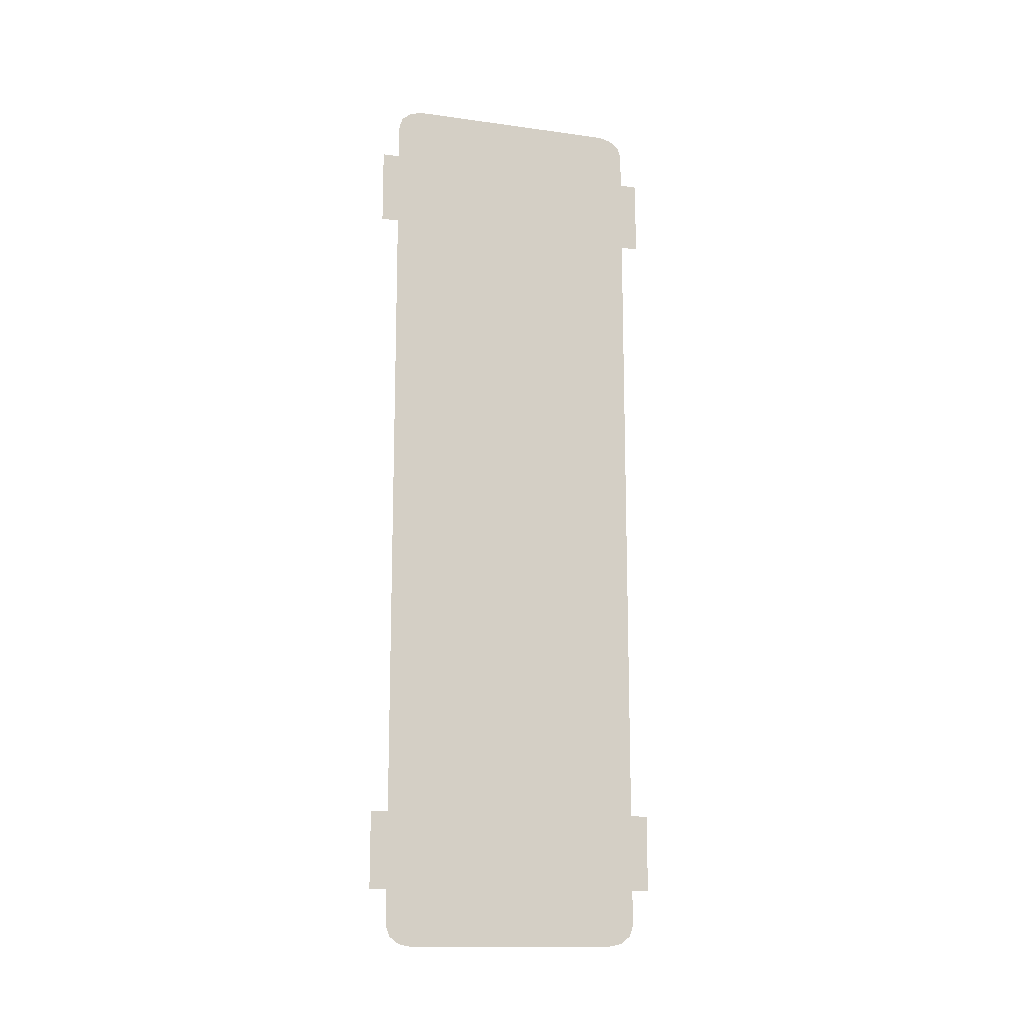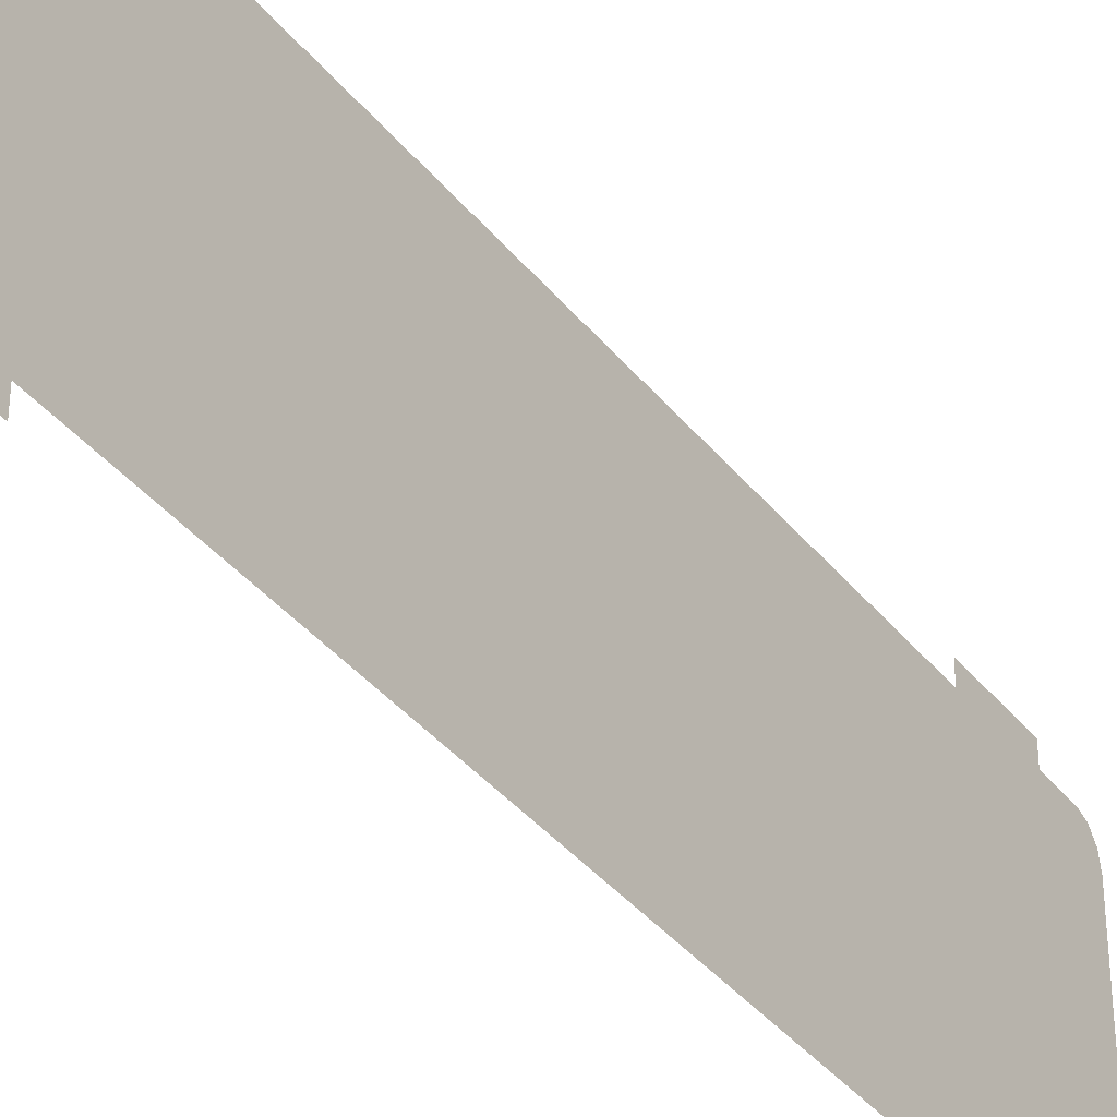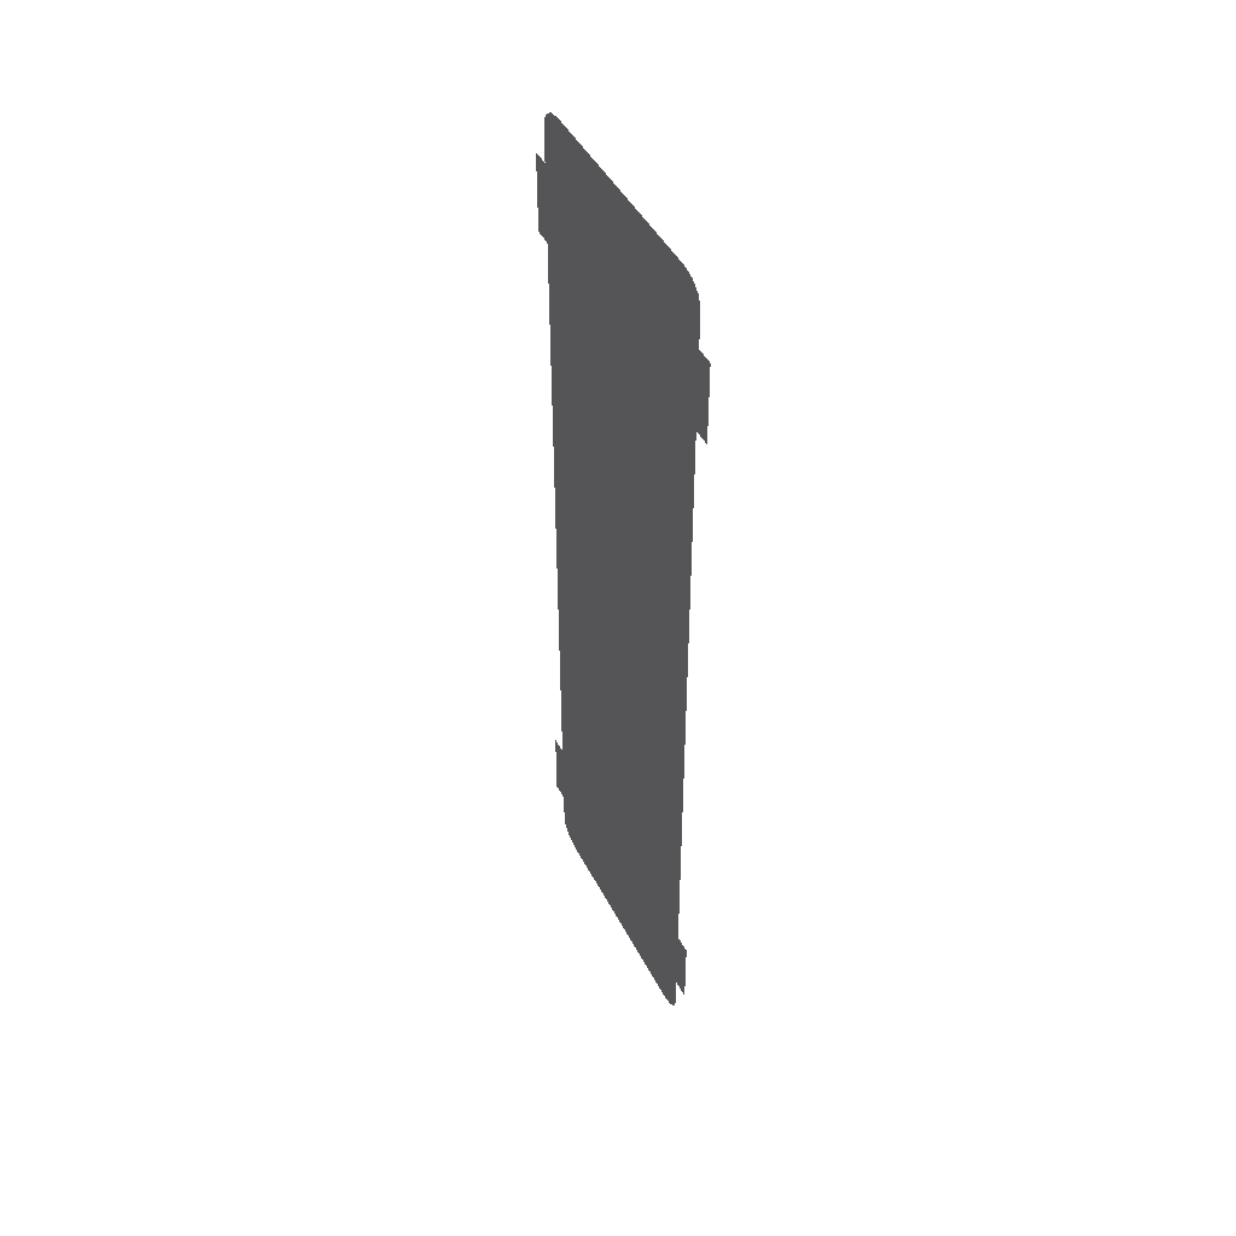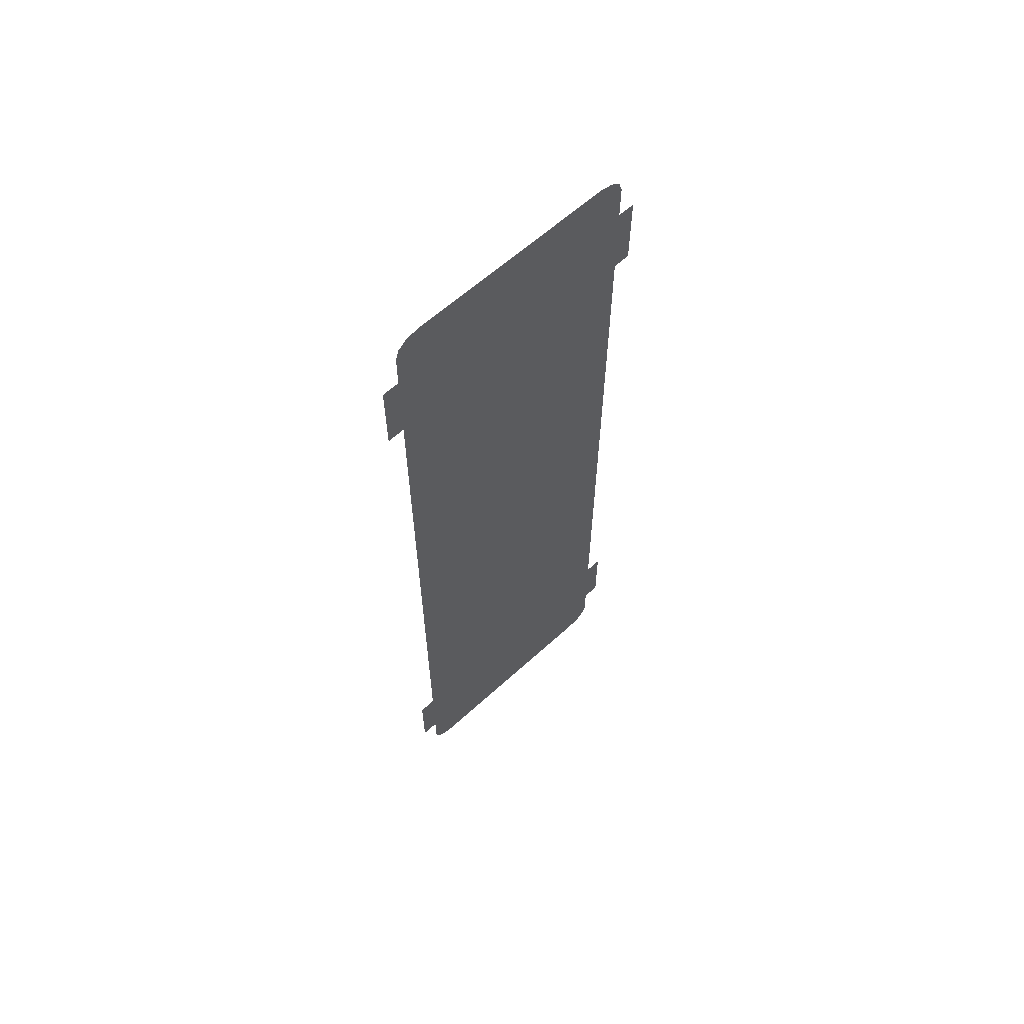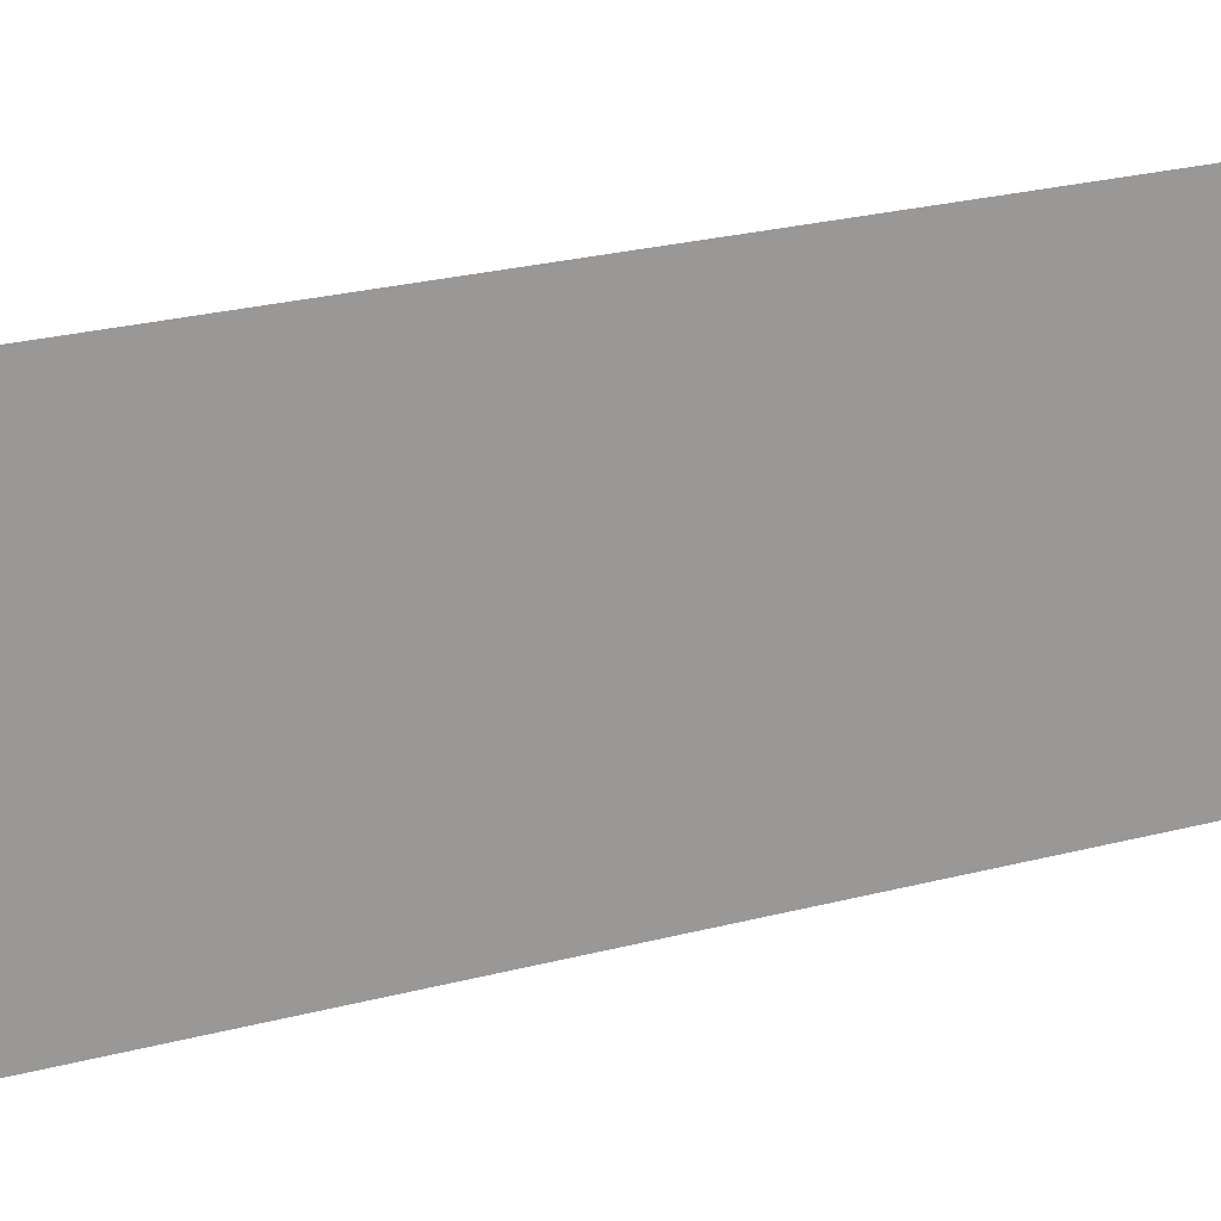
<metadata>
{"format":"obj","ext":"obj","renderer":"f3d","projection":"perspective","resolution":1024,"background":"white","views":[{"elev":-13.9,"azim":73.0,"up":"+Z"},{"elev":-37.3,"azim":33.5,"up":"+Y"},{"elev":45.9,"azim":153.8,"up":"+Z"},{"elev":61.8,"azim":47.2,"up":"+Z"},{"elev":21.2,"azim":63.4,"up":"+Y"}]}
</metadata>
<code>
g Black_Plane_below_C_geo04
v -0 0.5778 -1.75
v -0 0.5778 -1.412
v -0 0.6543 -1.412
v -0 0.6543 -1.75
v -0 -0.52 -1.986
v -0 0.4622 -1.998
v -0 -0.4622 -1.998
v -0 0.52 -1.986
v -0 0.5623 -1.953
v -0 -0.5623 -1.953
v -0 -0.5778 -1.907
v -0 0.5778 -1.907
v -0 -0.5778 1.907
v -0 0.5778 1.907
v -0 0.5623 1.952
v -0 -0.5623 1.952
v -0 -0.52 1.986
v -0 0.52 1.986
v -0 0.4622 1.998
v -0 -0.4622 1.998
v -0 -0.6543 -1.75
v -0 -0.6543 -1.412
v -0 -0.5778 -1.412
v -0 -0.5778 -1.75
v -0 0.5778 1.75
v -0 0.6543 1.75
v -0 0.6543 1.412
v -0 0.5778 1.412
v -0 -0.6543 1.75
v -0 -0.5778 1.75
v -0 -0.5778 1.412
v -0 -0.6543 1.412
g Black_Plane_below_C_geo04_0
f 3 2 1
f 4 3 1
f 7 6 5
f 6 8 5
f 5 8 9
f 10 5 9
f 11 10 9
f 12 11 9
f 13 11 12
f 14 13 12
f 13 14 15
f 16 13 15
f 17 16 15
f 18 17 15
f 18 19 17
f 19 20 17
f 23 22 21
f 24 23 21
f 27 26 25
f 28 27 25
f 31 30 29
f 32 31 29

</code>
